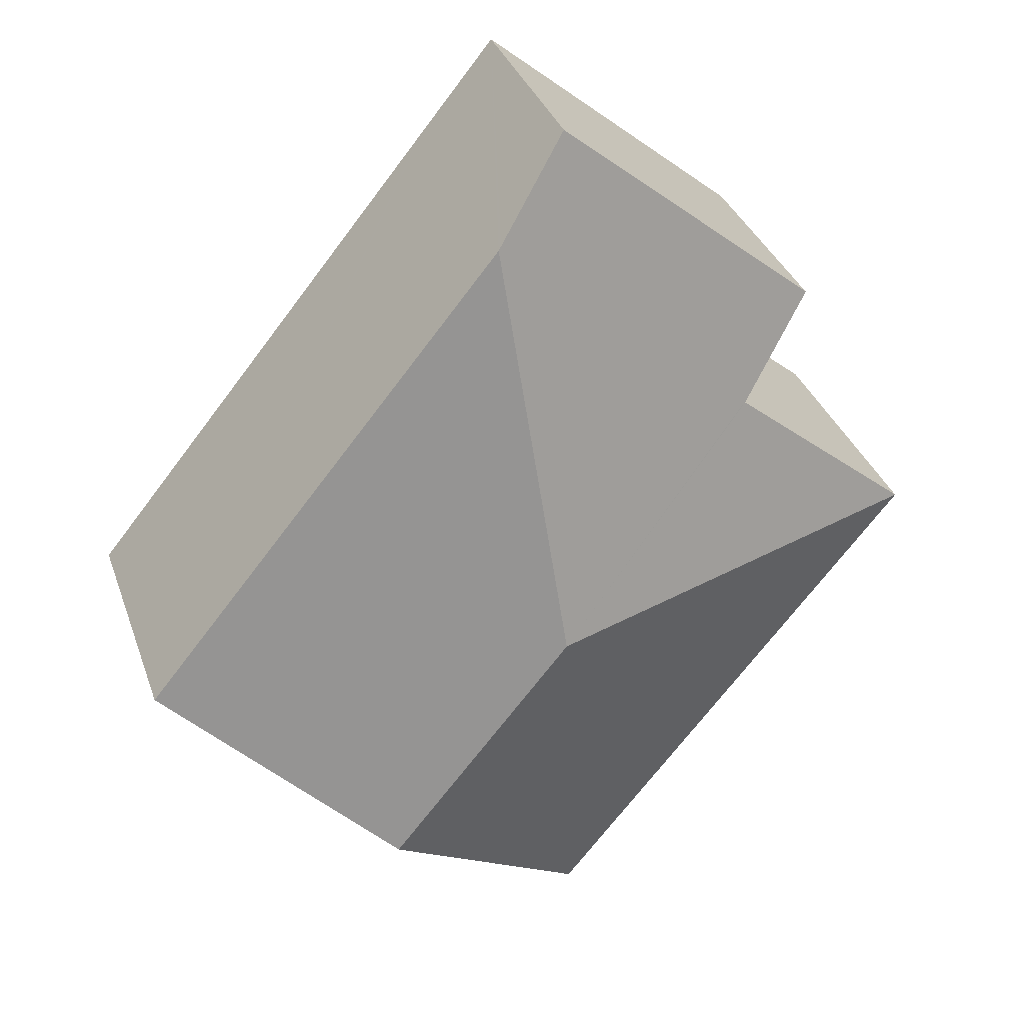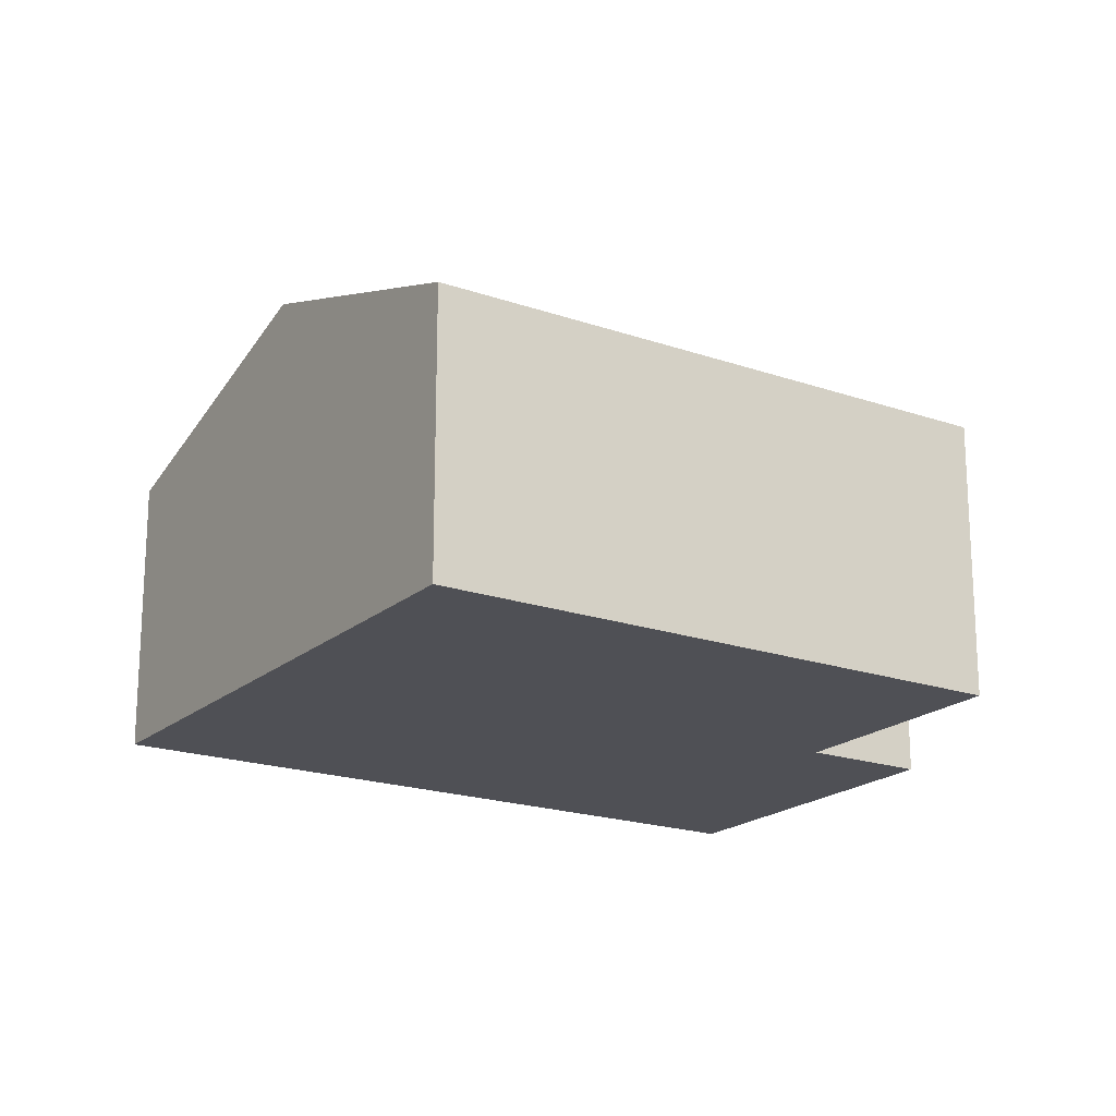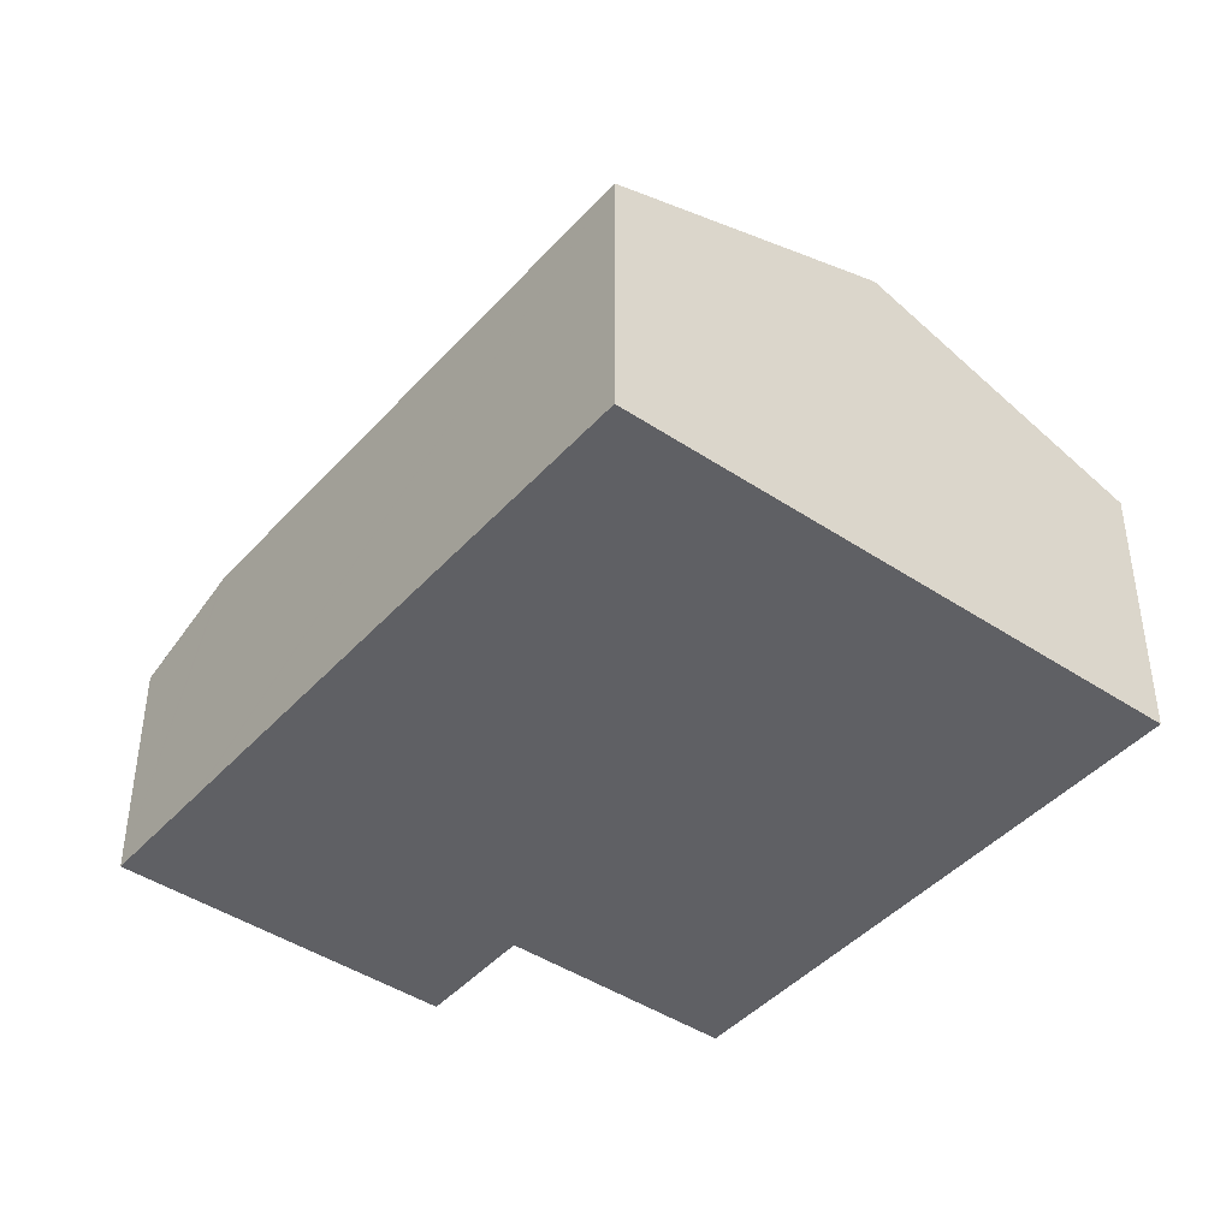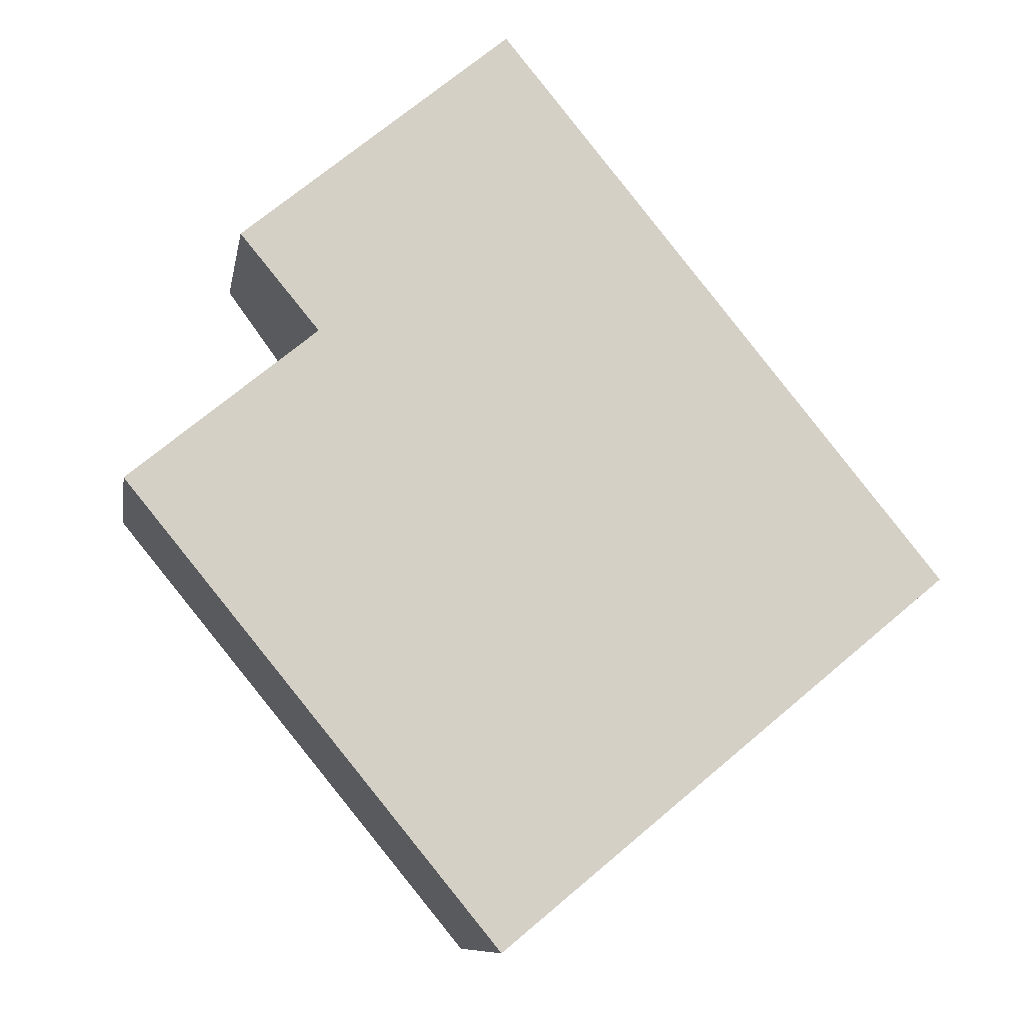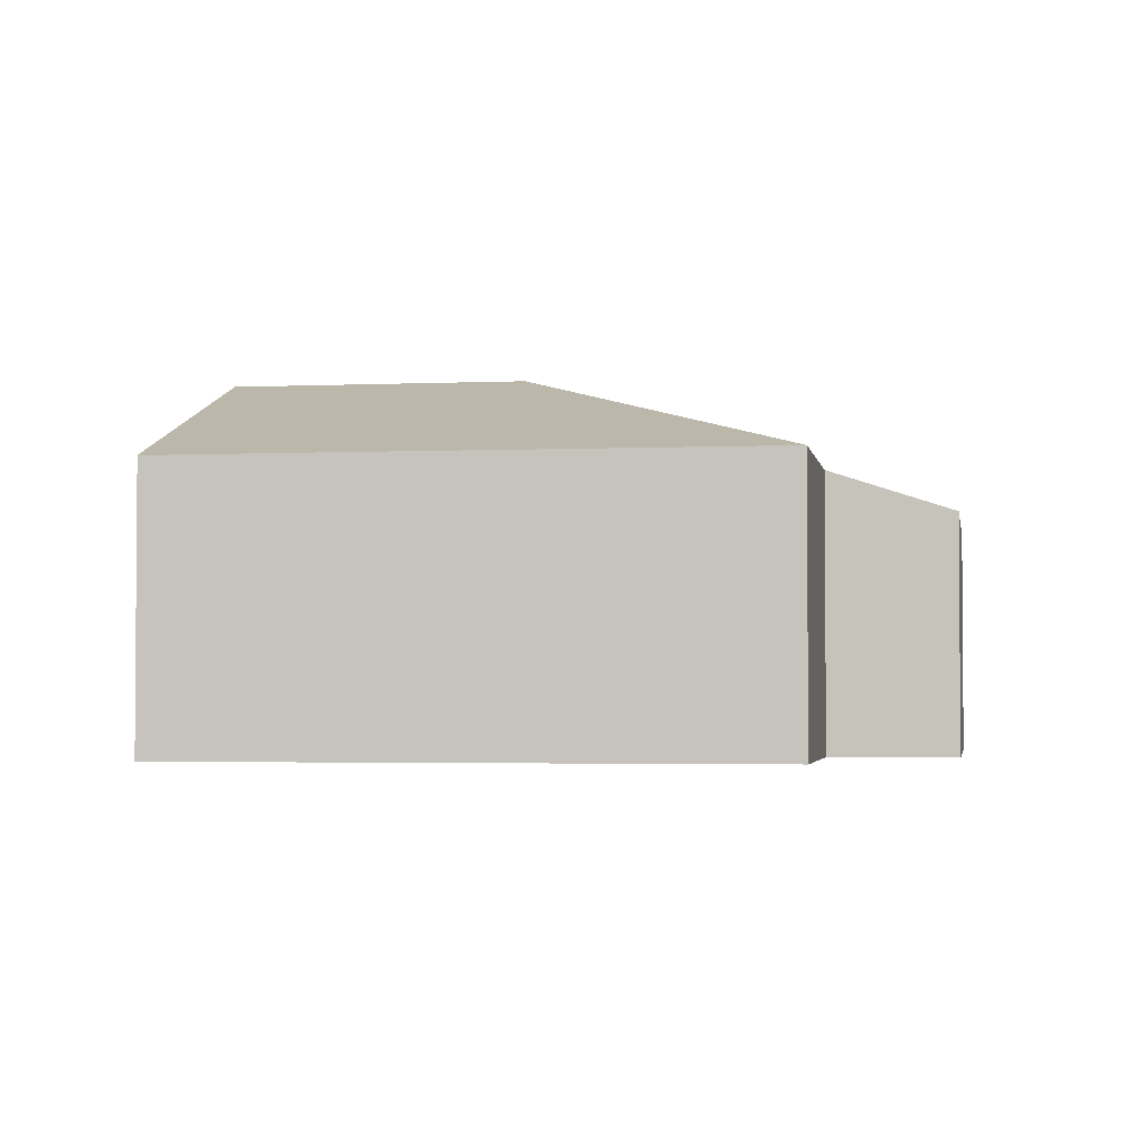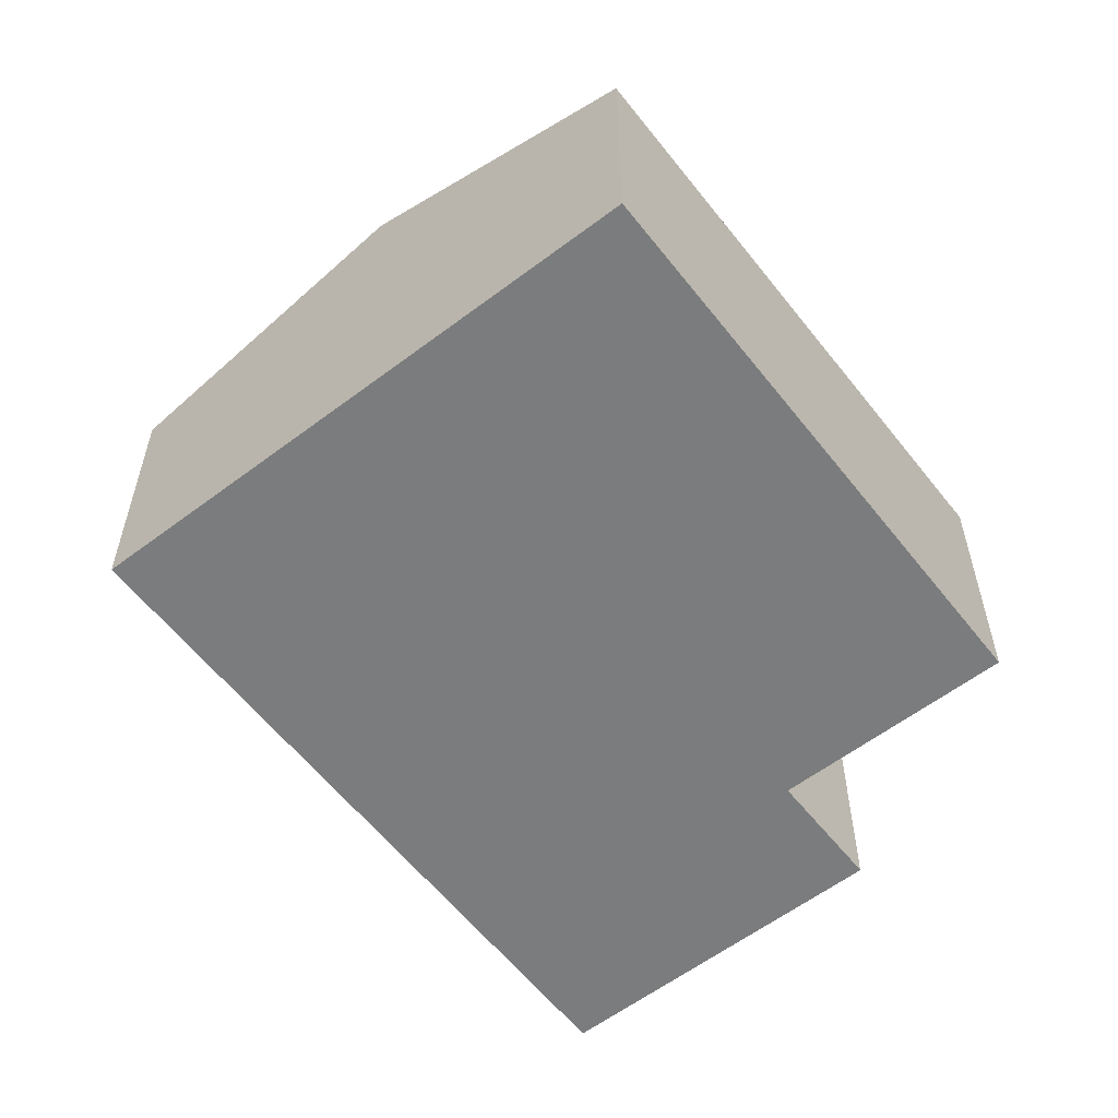
<metadata>
{"format":"obj","ext":"obj","renderer":"f3d","projection":"perspective","resolution":1024,"background":"white","views":[{"elev":34.4,"azim":161.9,"up":"+Z"},{"elev":-19.4,"azim":-162.4,"up":"+Y"},{"elev":-43.6,"azim":102.3,"up":"+Y"},{"elev":-9.7,"azim":-9.6,"up":"+Z"},{"elev":-2.8,"azim":-120.3,"up":"+Y"},{"elev":-58.6,"azim":178.5,"up":"+Y"}]}
</metadata>
<code>
v  11.94 7.503 -6.961
v  9.122 8.041 -0.889
v  13.22 8.039 -5.909
v  8.208 5.933 -10.04
v  0 5.932 3.632e-16
v  18.23 5.933 -1.778
v  10.03 5.932 8.283
v  4.13 5.933 3.411
v  4.064 5.9 3.49
v  8.301 5.042 10.41
v  2.385 5.045 5.523
v  9.971 5.9 8.36
v  2.385 -3.382e-16 5.523
v  8.301 -6.374e-16 10.41
v  4.13 -2.089e-16 3.411
v  0 0 0
v  9.971 -5.119e-16 8.36
v  10.03 -5.072e-16 8.283
v  18.23 1.089e-16 -1.778
v  13.22 3.618e-16 -5.909
v  11.94 4.262e-16 -6.961
v  8.208 6.148e-16 -10.04
v  4.064 -2.137e-16 3.49
g defaultobject
f 1 2 3
f 2 1 4
f 2 4 5
f 2 6 3
f 6 2 7
f 2 5 8
f 2 8 9
f 10 9 11
f 9 10 2
f 2 10 12
f 2 12 7
f 13 10 11
f 10 13 14
f 5 15 8
f 15 5 16
f 14 12 10
f 12 14 7
f 7 14 6
f 6 14 17
f 6 17 18
f 6 18 19
f 19 3 6
f 3 19 20
f 3 20 1
f 1 20 4
f 4 20 21
f 4 21 22
f 22 5 4
f 5 22 16
f 15 9 8
f 9 15 11
f 11 15 13
f 13 15 23
f 21 16 22
f 16 21 20
f 16 20 19
f 16 19 18
f 16 18 15
f 15 18 23
f 23 18 13
f 13 18 17
f 13 17 14

</code>
